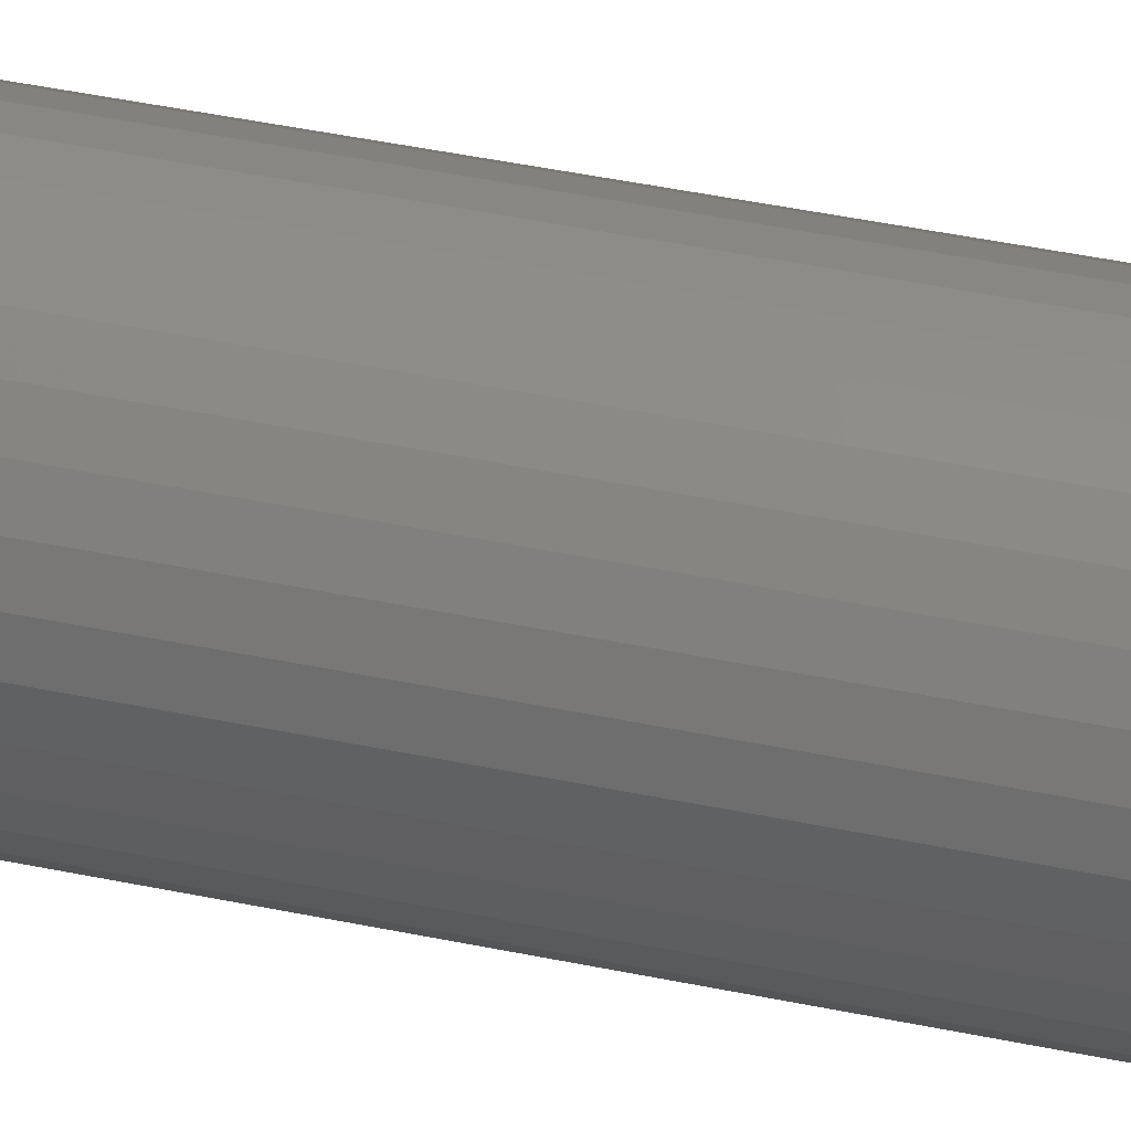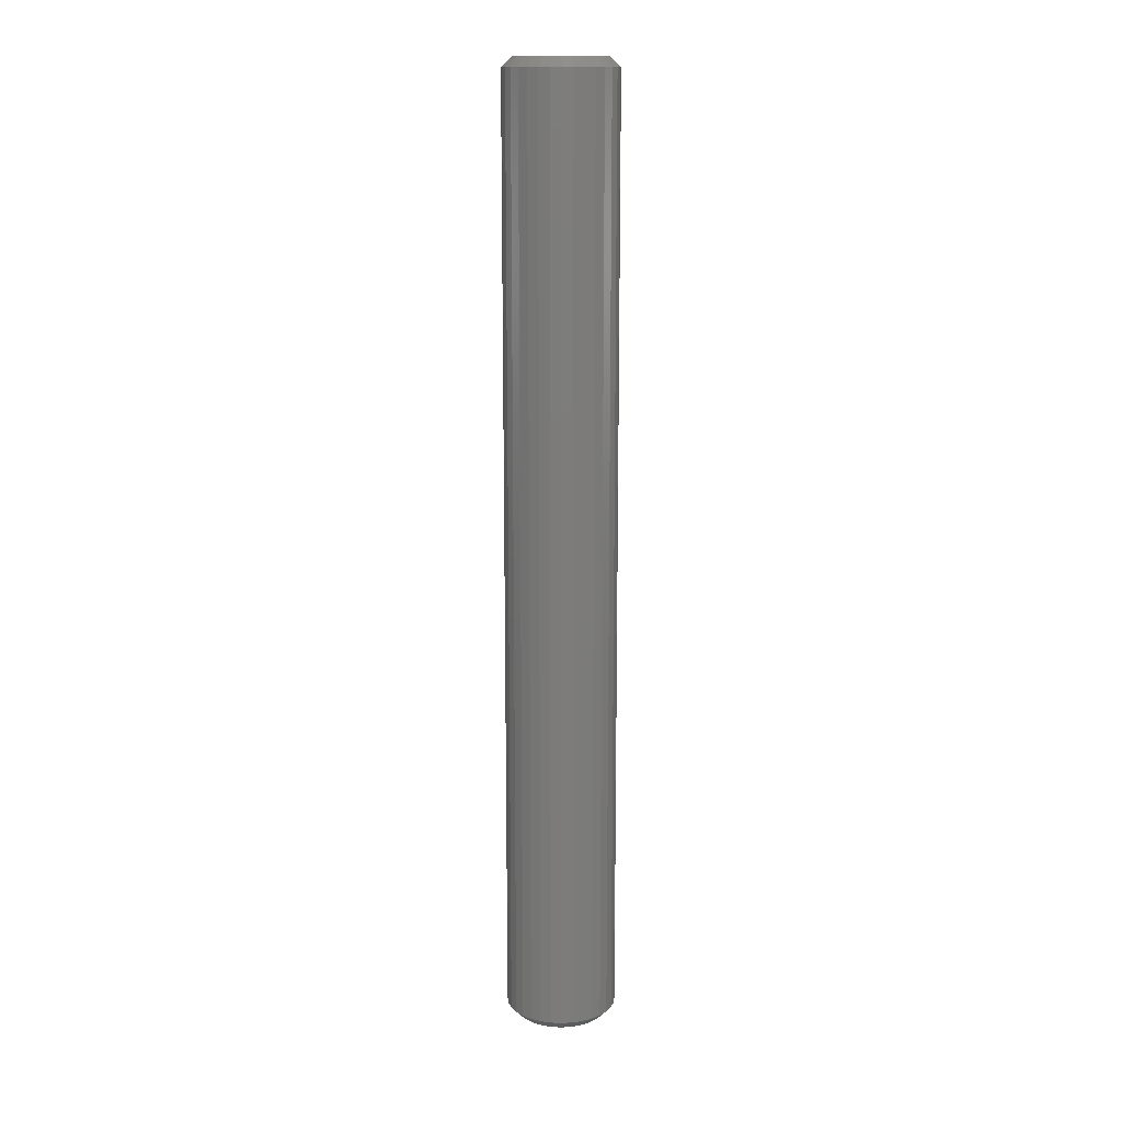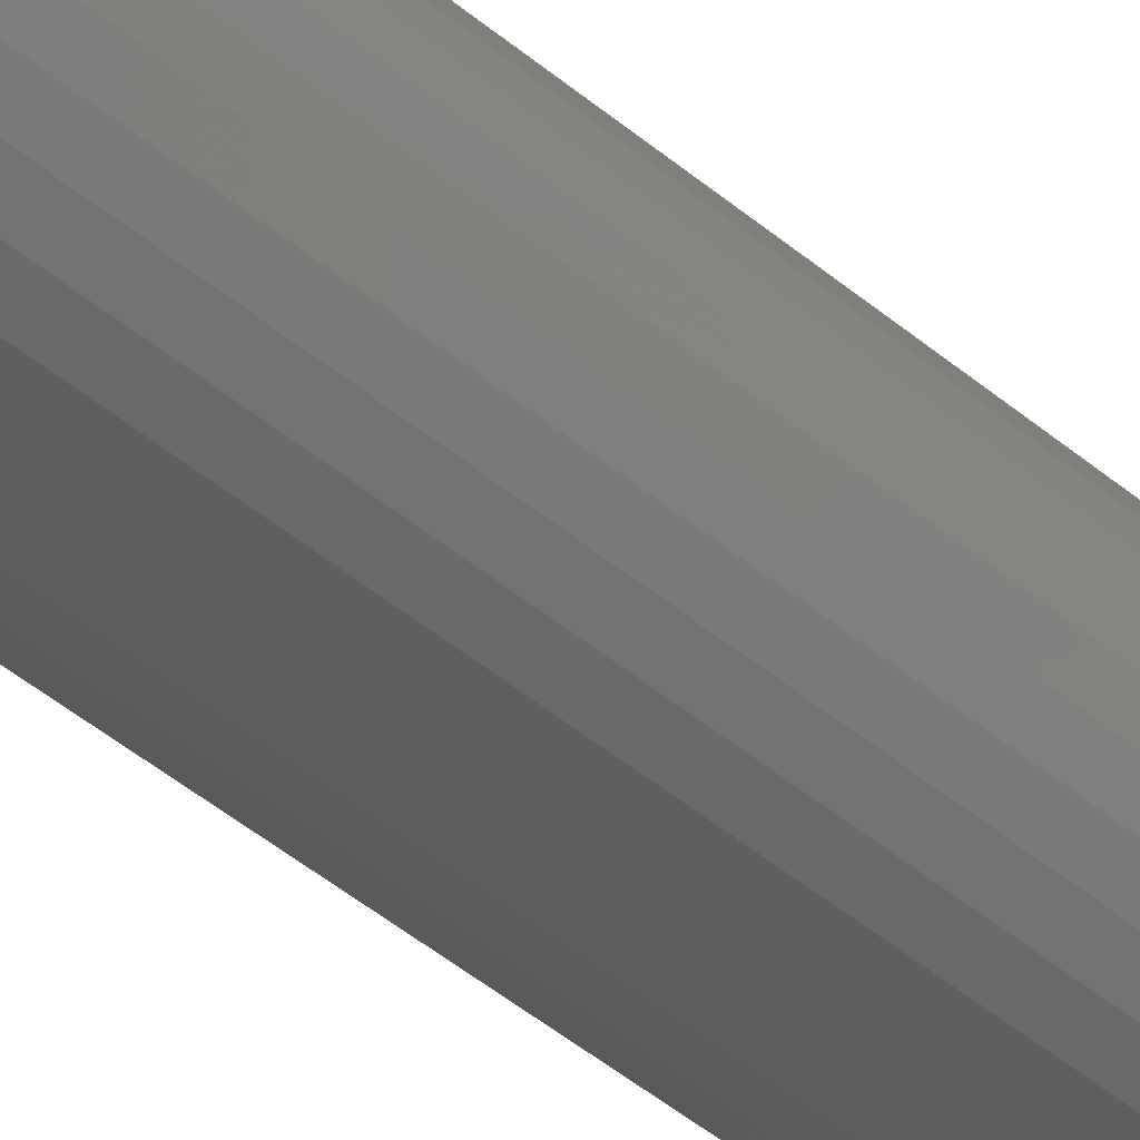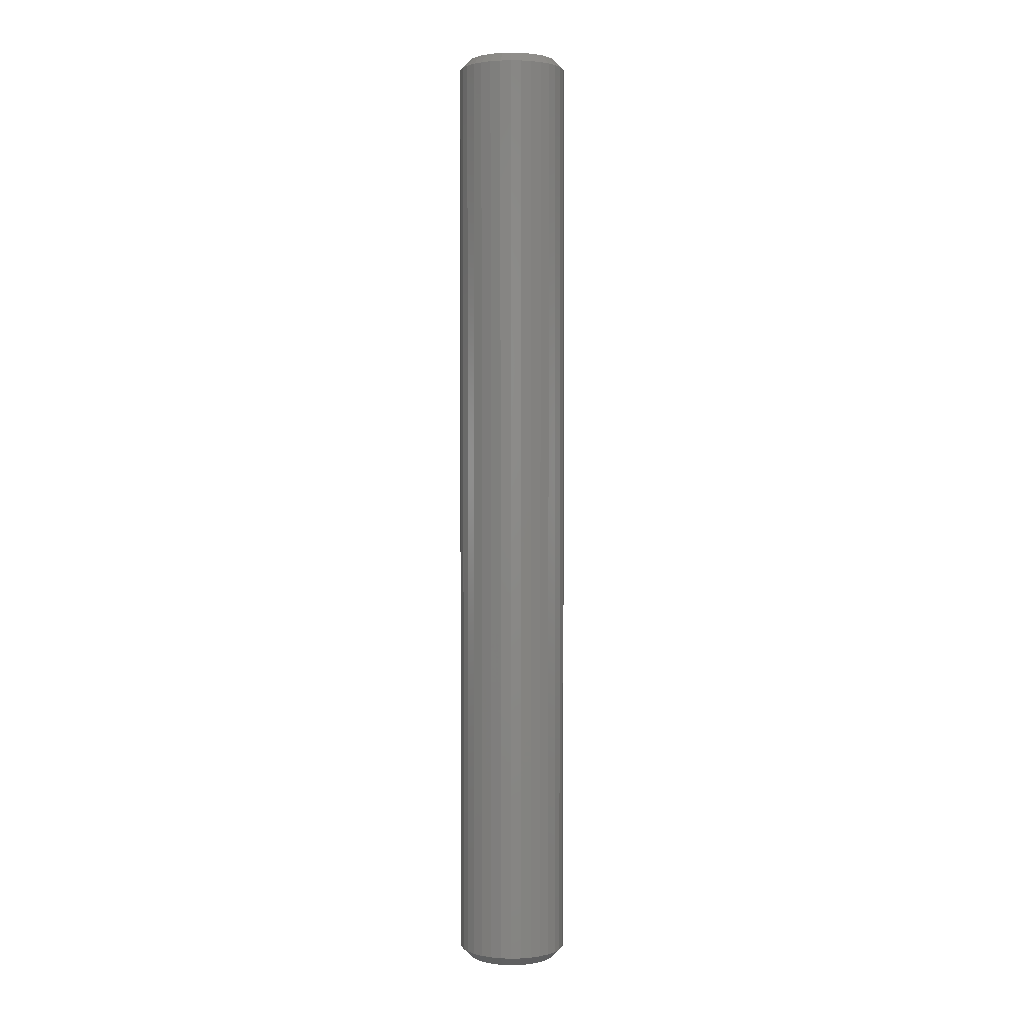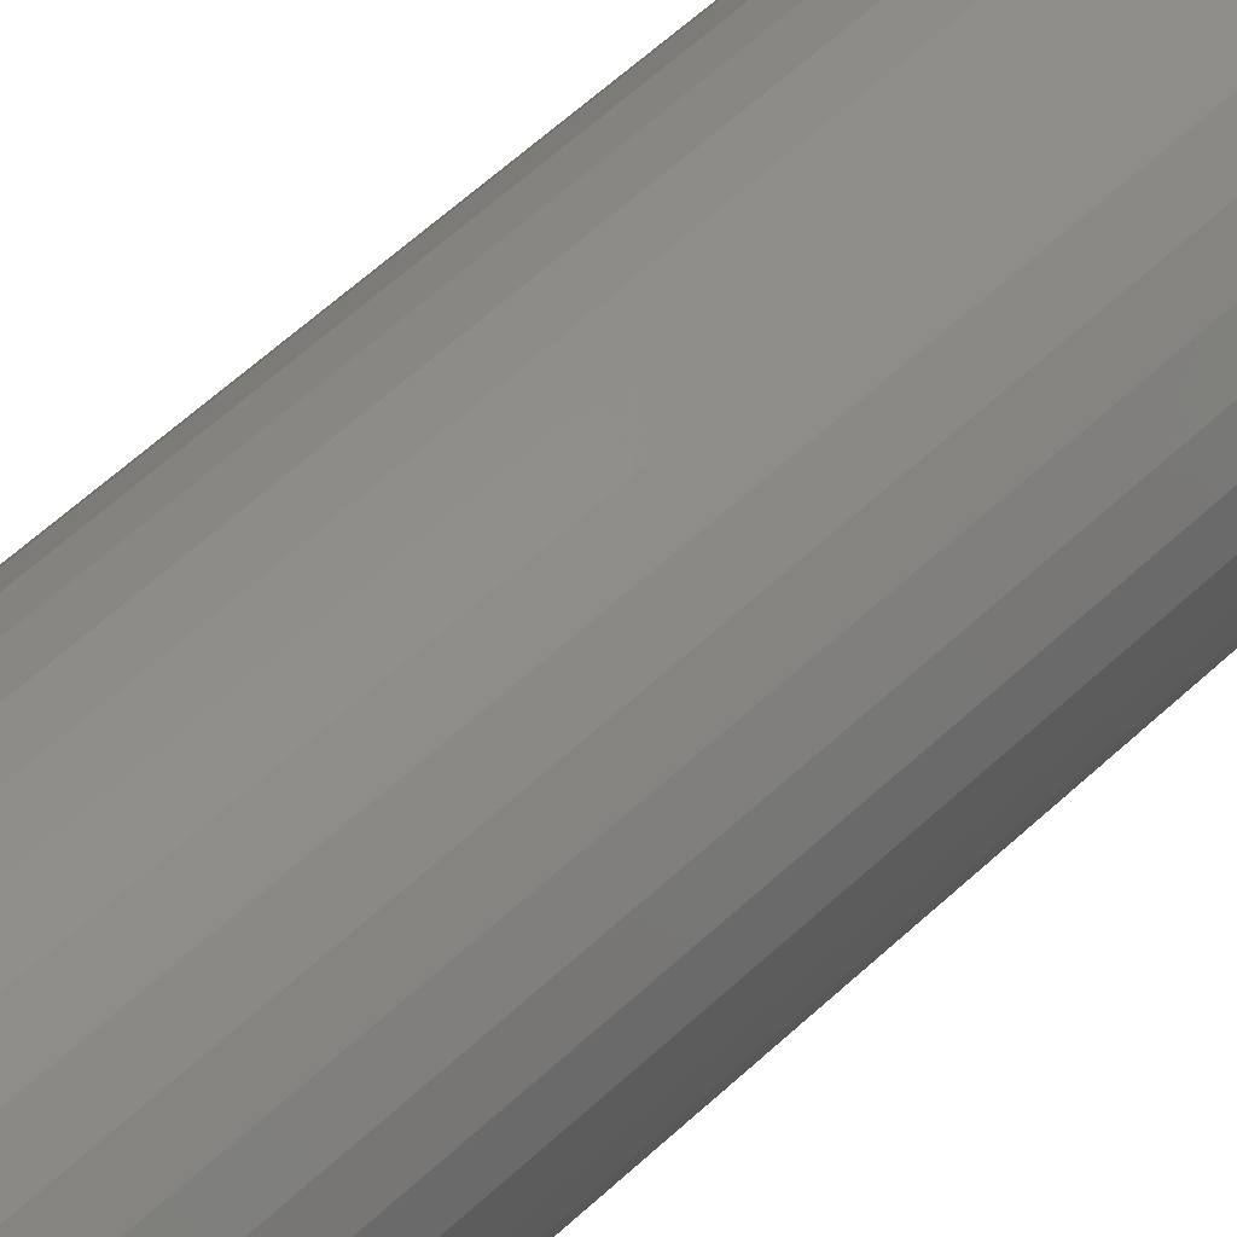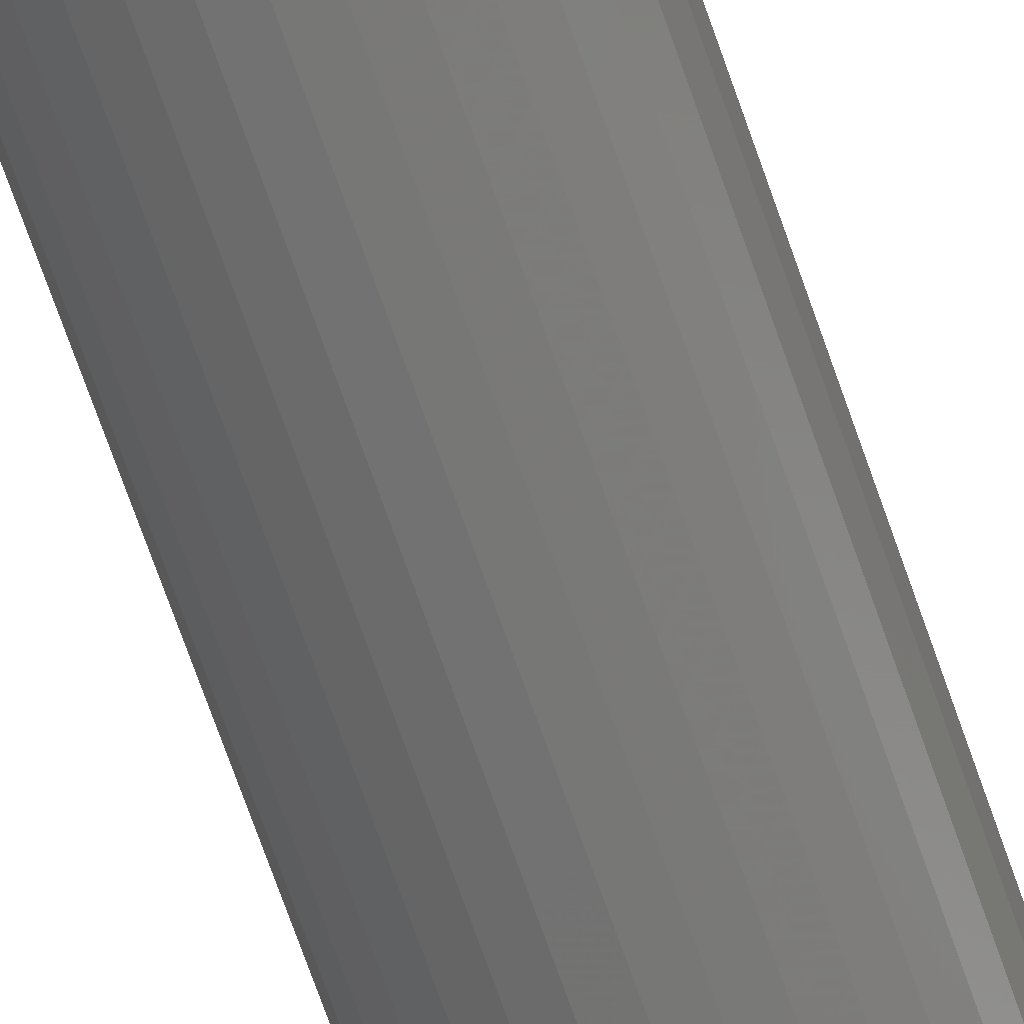
<metadata>
{"format":"stl","ext":"stl","renderer":"f3d","projection":"perspective","resolution":1024,"background":"white","views":[{"elev":30.7,"azim":-71.5,"up":"+Z"},{"elev":14.2,"azim":179.4,"up":"+Y"},{"elev":-37.3,"azim":41.2,"up":"+Z"},{"elev":2.3,"azim":-88.8,"up":"+Y"},{"elev":40.8,"azim":38.4,"up":"+Z"},{"elev":-67.3,"azim":-161.2,"up":"+Z"}]}
</metadata>
<code>
# stl→obj: 128 verts, 252 faces
v 0.04153 -0.007812 0.0005757
v 0.04153 -0.7422 0.0005757
v 0.0407 -0.007812 -0.007895
v 0.0407 -0.7422 -0.007895
v 0.03822 -0.007812 -0.01604
v 0.03822 -0.7422 -0.01604
v 0.03421 -0.007812 -0.02355
v 0.03421 -0.7422 -0.02355
v 0.02881 -0.007812 -0.03013
v 0.02881 -0.7422 -0.03013
v 0.02223 -0.007812 -0.03553
v 0.02223 -0.7422 -0.03553
v 0.01473 -0.007812 -0.03954
v 0.01473 -0.7422 -0.03954
v 0.00658 -0.007812 -0.04201
v 0.00658 -0.7422 -0.04201
v -0.001891 -0.007812 -0.04285
v -0.001891 -0.7422 -0.04285
v -0.01036 -0.007812 -0.04201
v -0.01036 -0.7422 -0.04201
v -0.01851 -0.007812 -0.03954
v -0.01851 -0.7422 -0.03954
v -0.02601 -0.007812 -0.03553
v -0.02601 -0.7422 -0.03553
v -0.03259 -0.007812 -0.03013
v -0.03259 -0.7422 -0.03013
v -0.03799 -0.007812 -0.02355
v -0.03799 -0.7422 -0.02355
v -0.04201 -0.007812 -0.01604
v -0.04201 -0.7422 -0.01604
v -0.04448 -0.007812 -0.007895
v -0.04448 -0.7422 -0.007895
v -0.04531 -0.007812 0.0005757
v -0.04531 -0.7422 0.0005757
v -0.04448 -0.007812 0.009047
v -0.04448 -0.7422 0.009047
v -0.04201 -0.007812 0.01719
v -0.04201 -0.7422 0.01719
v -0.03799 -0.007812 0.0247
v -0.03799 -0.7422 0.0247
v -0.03259 -0.007812 0.03128
v -0.03259 -0.7422 0.03128
v -0.02601 -0.007812 0.03668
v -0.02601 -0.7422 0.03668
v -0.01851 -0.007812 0.04069
v -0.01851 -0.7422 0.04069
v -0.01036 -0.007812 0.04316
v -0.01036 -0.7422 0.04316
v -0.001891 -0.007812 0.044
v -0.001891 -0.7422 0.044
v 0.00658 -0.007812 0.04316
v 0.00658 -0.7422 0.04316
v 0.01473 -0.007812 0.04069
v 0.01473 -0.7422 0.04069
v 0.02223 -0.007812 0.03668
v 0.02223 -0.7422 0.03668
v 0.02881 -0.007812 0.03128
v 0.02881 -0.7422 0.03128
v 0.03421 -0.007812 0.0247
v 0.03421 -0.7422 0.0247
v 0.03822 -0.007812 0.01719
v 0.03822 -0.7422 0.01719
v 0.0407 -0.007812 0.009047
v 0.0407 -0.7422 0.009047
v -0.001891 -0.75 0.03618
v -0.008838 -0.75 0.0355
v -0.01552 -0.75 0.03347
v 0.005055 -0.75 0.0355
v 0.01174 -0.75 0.03347
v -0.02167 -0.75 0.03018
v 0.01789 -0.75 0.03018
v -0.02707 -0.75 0.02575
v 0.02329 -0.75 0.02575
v -0.0315 -0.75 0.02036
v 0.02772 -0.75 0.02036
v -0.03479 -0.75 0.0142
v 0.03101 -0.75 0.0142
v -0.03682 -0.75 0.007523
v 0.03303 -0.75 0.007523
v 0.03303 -0.75 -0.006371
v -0.03479 -0.75 -0.01305
v 0.03101 -0.75 -0.01305
v -0.0315 -0.75 -0.01921
v 0.02772 -0.75 -0.01921
v -0.02707 -0.75 -0.0246
v 0.02329 -0.75 -0.0246
v -0.02167 -0.75 -0.02903
v 0.01789 -0.75 -0.02903
v -0.01552 -0.75 -0.03232
v 0.01174 -0.75 -0.03232
v -0.008838 -0.75 -0.03435
v -0.001891 -0.75 -0.03503
v 0.005055 -0.75 -0.03435
v 0.03372 -0.75 0.0005757
v -0.0375 -0.75 0.0005757
v -0.03682 -0.75 -0.006371
v -0.01552 9.61e-17 0.03347
v -0.008838 9.669e-17 0.0355
v -0.001891 9.715e-17 0.03618
v 0.005055 9.746e-17 0.0355
v 0.01174 9.761e-17 0.03347
v -0.02167 9.539e-17 0.03018
v 0.01789 9.759e-17 0.03018
v -0.02707 9.46e-17 0.02575
v 0.02329 9.739e-17 0.02575
v -0.0315 9.375e-17 0.02036
v 0.02772 9.704e-17 0.02036
v -0.03479 9.289e-17 0.0142
v 0.03101 9.654e-17 0.0142
v -0.03682 9.203e-17 0.007523
v 0.03303 9.591e-17 0.007523
v 0.03101 9.351e-17 -0.01305
v -0.03479 8.986e-17 -0.01305
v 0.03303 9.437e-17 -0.006371
v -0.0315 8.936e-17 -0.01921
v 0.02772 9.265e-17 -0.01921
v -0.02707 8.901e-17 -0.0246
v 0.02329 9.18e-17 -0.0246
v -0.02167 8.882e-17 -0.02903
v 0.01789 9.101e-17 -0.02903
v -0.01552 8.879e-17 -0.03232
v 0.01174 9.03e-17 -0.03232
v -0.008838 8.894e-17 -0.03435
v -0.001891 8.925e-17 -0.03503
v 0.005055 8.971e-17 -0.03435
v -0.03682 9.049e-17 -0.006371
v -0.0375 9.122e-17 0.0005757
v 0.03372 9.518e-17 0.0005757
f 1 2 3
f 3 2 4
f 3 4 5
f 5 4 6
f 5 6 7
f 7 6 8
f 7 8 9
f 9 8 10
f 9 10 11
f 11 10 12
f 11 12 13
f 13 12 14
f 13 14 15
f 15 14 16
f 15 16 17
f 17 16 18
f 17 18 19
f 19 18 20
f 19 20 21
f 21 20 22
f 21 22 23
f 23 22 24
f 23 24 25
f 25 24 26
f 25 26 27
f 27 26 28
f 27 28 29
f 29 28 30
f 29 30 31
f 31 30 32
f 31 32 33
f 33 32 34
f 33 34 35
f 35 34 36
f 35 36 37
f 37 36 38
f 37 38 39
f 39 38 40
f 39 40 41
f 41 40 42
f 41 42 43
f 43 42 44
f 43 44 45
f 45 44 46
f 45 46 47
f 47 46 48
f 47 48 49
f 49 48 50
f 49 50 51
f 51 50 52
f 51 52 53
f 53 52 54
f 53 54 55
f 55 54 56
f 55 56 57
f 57 56 58
f 57 58 59
f 59 58 60
f 59 60 61
f 61 60 62
f 61 62 63
f 63 62 64
f 63 64 1
f 1 64 2
f 65 66 67
f 68 65 67
f 68 67 69
f 69 67 70
f 69 70 71
f 71 70 72
f 71 72 73
f 73 72 74
f 73 74 75
f 75 74 76
f 75 76 77
f 77 76 78
f 77 78 79
f 80 81 82
f 82 81 83
f 82 83 84
f 84 83 85
f 84 85 86
f 86 85 87
f 86 87 88
f 88 87 89
f 88 89 90
f 90 89 91
f 90 91 92
f 90 92 93
f 79 78 94
f 94 78 95
f 94 95 80
f 80 95 96
f 80 96 81
f 94 80 2
f 80 4 2
f 34 32 95
f 32 96 95
f 32 30 81
f 96 32 81
f 28 26 83
f 83 30 28
f 81 30 83
f 24 22 89
f 87 24 89
f 87 85 24
f 20 18 91
f 91 22 20
f 89 22 91
f 16 14 90
f 93 16 90
f 93 92 16
f 12 10 88
f 88 14 12
f 90 14 88
f 8 6 82
f 84 8 82
f 84 86 8
f 80 6 4
f 82 6 80
f 85 83 26
f 26 24 85
f 92 91 18
f 18 16 92
f 86 88 10
f 10 8 86
f 95 78 34
f 78 36 34
f 2 64 94
f 64 79 94
f 64 62 77
f 79 64 77
f 60 58 75
f 75 62 60
f 77 62 75
f 56 54 69
f 71 56 69
f 71 73 56
f 52 50 68
f 68 54 52
f 69 54 68
f 48 46 67
f 66 48 67
f 66 65 48
f 44 42 70
f 70 46 44
f 67 46 70
f 40 38 76
f 74 40 76
f 74 72 40
f 78 38 36
f 76 38 78
f 73 75 58
f 58 56 73
f 65 68 50
f 50 48 65
f 72 70 42
f 42 40 72
f 97 98 99
f 97 99 100
f 101 97 100
f 102 97 101
f 103 102 101
f 104 102 103
f 105 104 103
f 106 104 105
f 107 106 105
f 108 106 107
f 109 108 107
f 110 108 109
f 111 110 109
f 112 113 114
f 115 113 112
f 116 115 112
f 117 115 116
f 118 117 116
f 119 117 118
f 120 119 118
f 121 119 120
f 122 121 120
f 123 121 122
f 124 123 122
f 125 124 122
f 113 126 114
f 114 126 127
f 114 127 128
f 128 127 110
f 128 110 111
f 127 31 33
f 127 126 31
f 1 114 128
f 1 3 114
f 113 29 31
f 113 31 126
f 115 25 27
f 27 29 115
f 115 29 113
f 121 21 23
f 121 23 119
f 23 117 119
f 123 17 19
f 19 21 123
f 123 21 121
f 122 13 15
f 122 15 125
f 15 124 125
f 120 9 11
f 11 13 120
f 120 13 122
f 112 5 7
f 112 7 116
f 7 118 116
f 3 5 114
f 114 5 112
f 25 115 117
f 117 23 25
f 17 123 124
f 124 15 17
f 9 120 118
f 118 7 9
f 128 63 1
f 128 111 63
f 33 110 127
f 33 35 110
f 109 61 63
f 109 63 111
f 107 57 59
f 59 61 107
f 107 61 109
f 101 53 55
f 101 55 103
f 55 105 103
f 100 49 51
f 51 53 100
f 100 53 101
f 97 45 47
f 97 47 98
f 47 99 98
f 102 41 43
f 43 45 102
f 102 45 97
f 108 37 39
f 108 39 106
f 39 104 106
f 35 37 110
f 110 37 108
f 57 107 105
f 105 55 57
f 49 100 99
f 99 47 49
f 41 102 104
f 104 39 41

</code>
